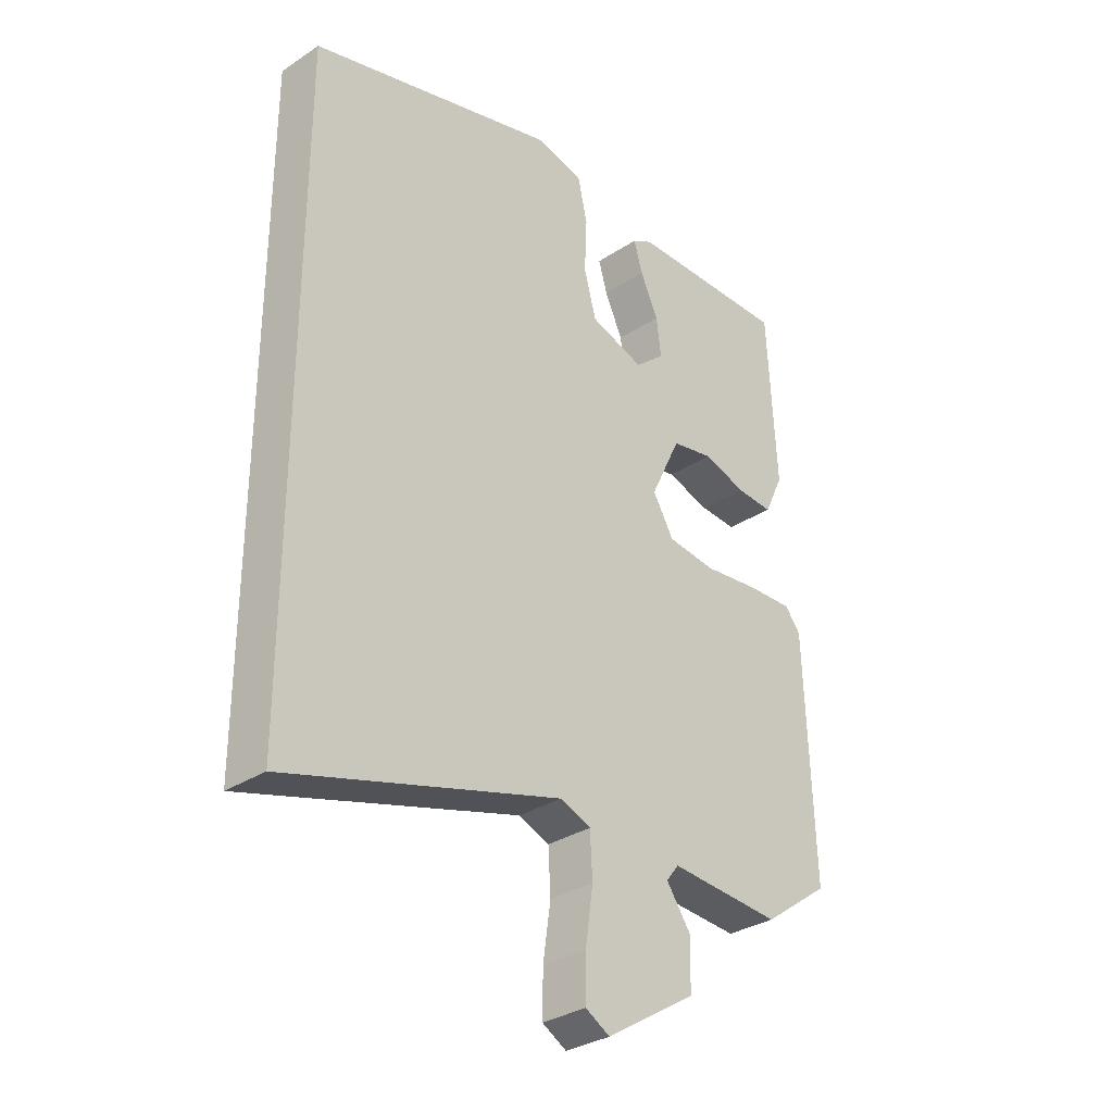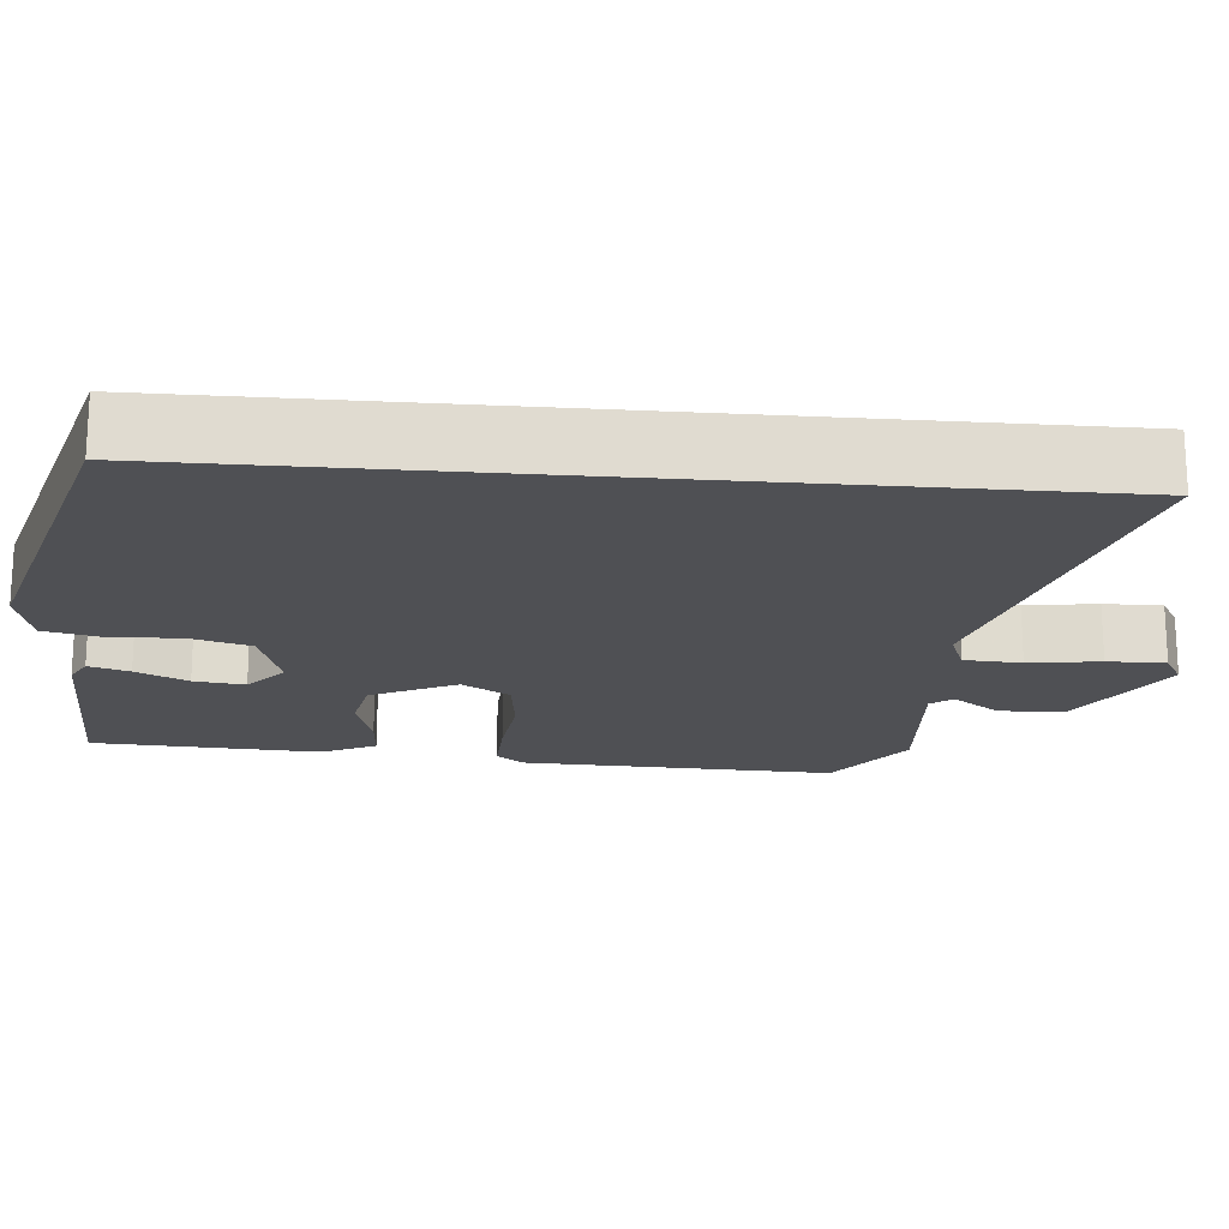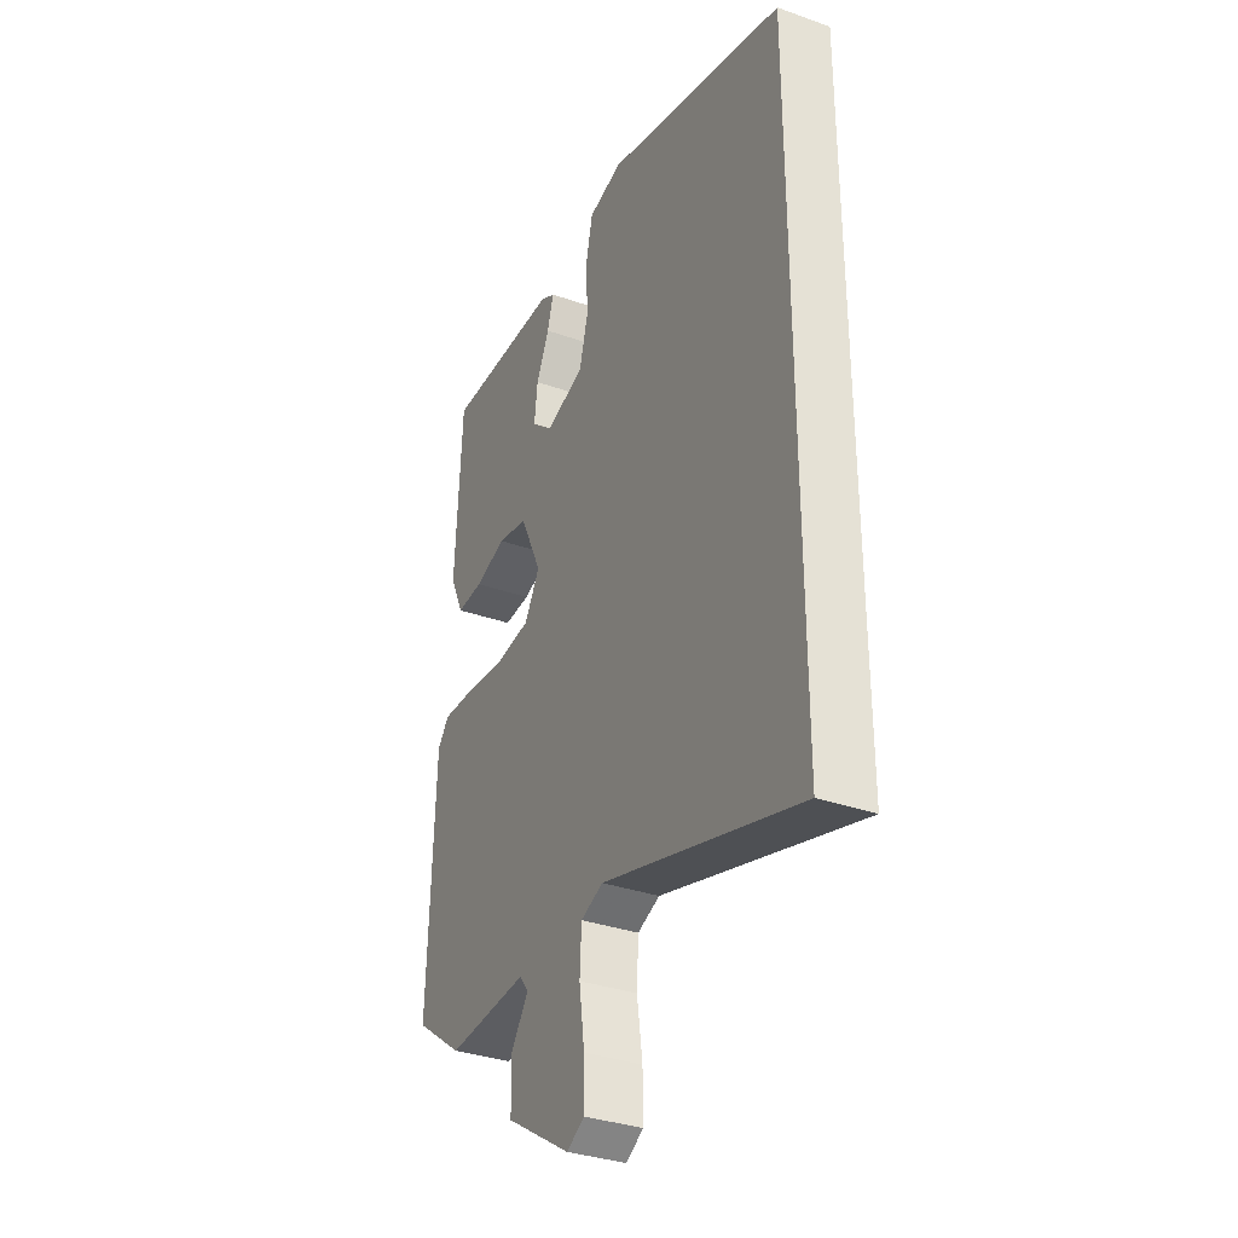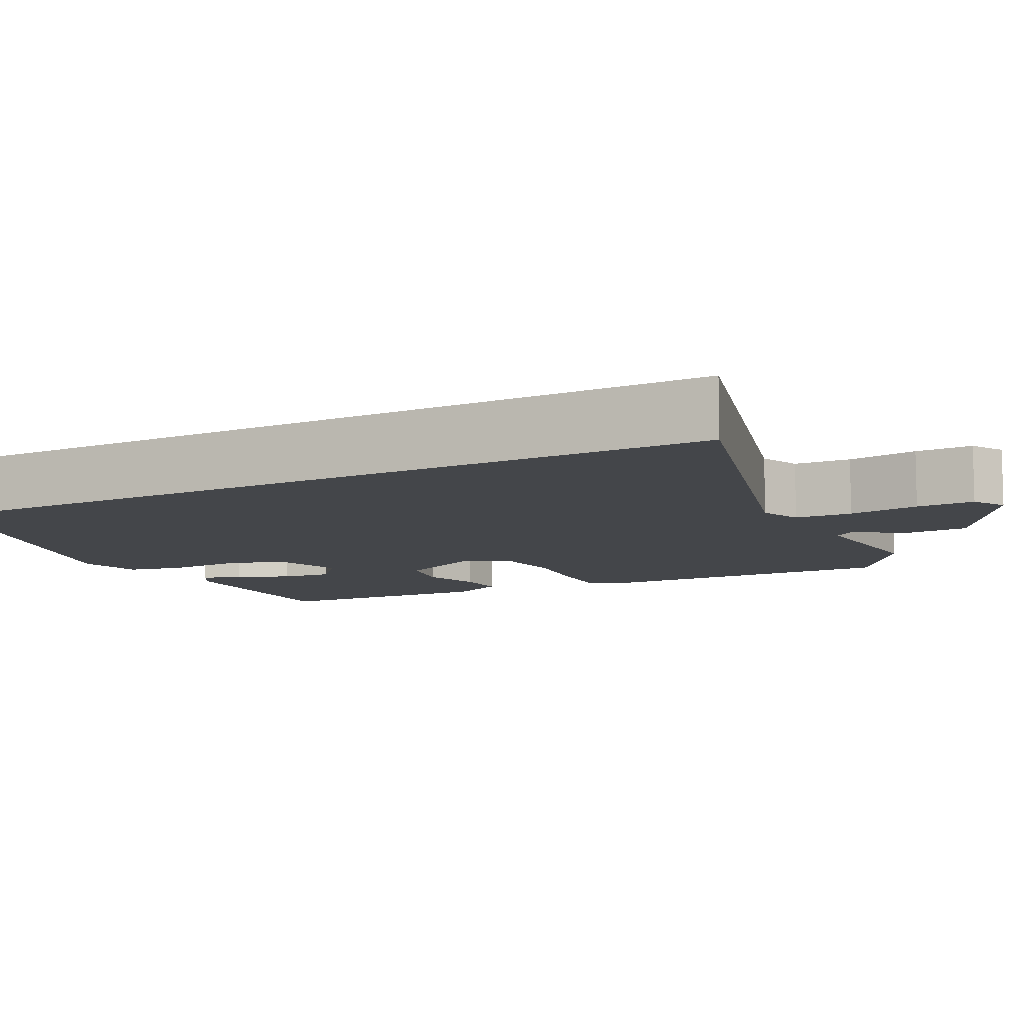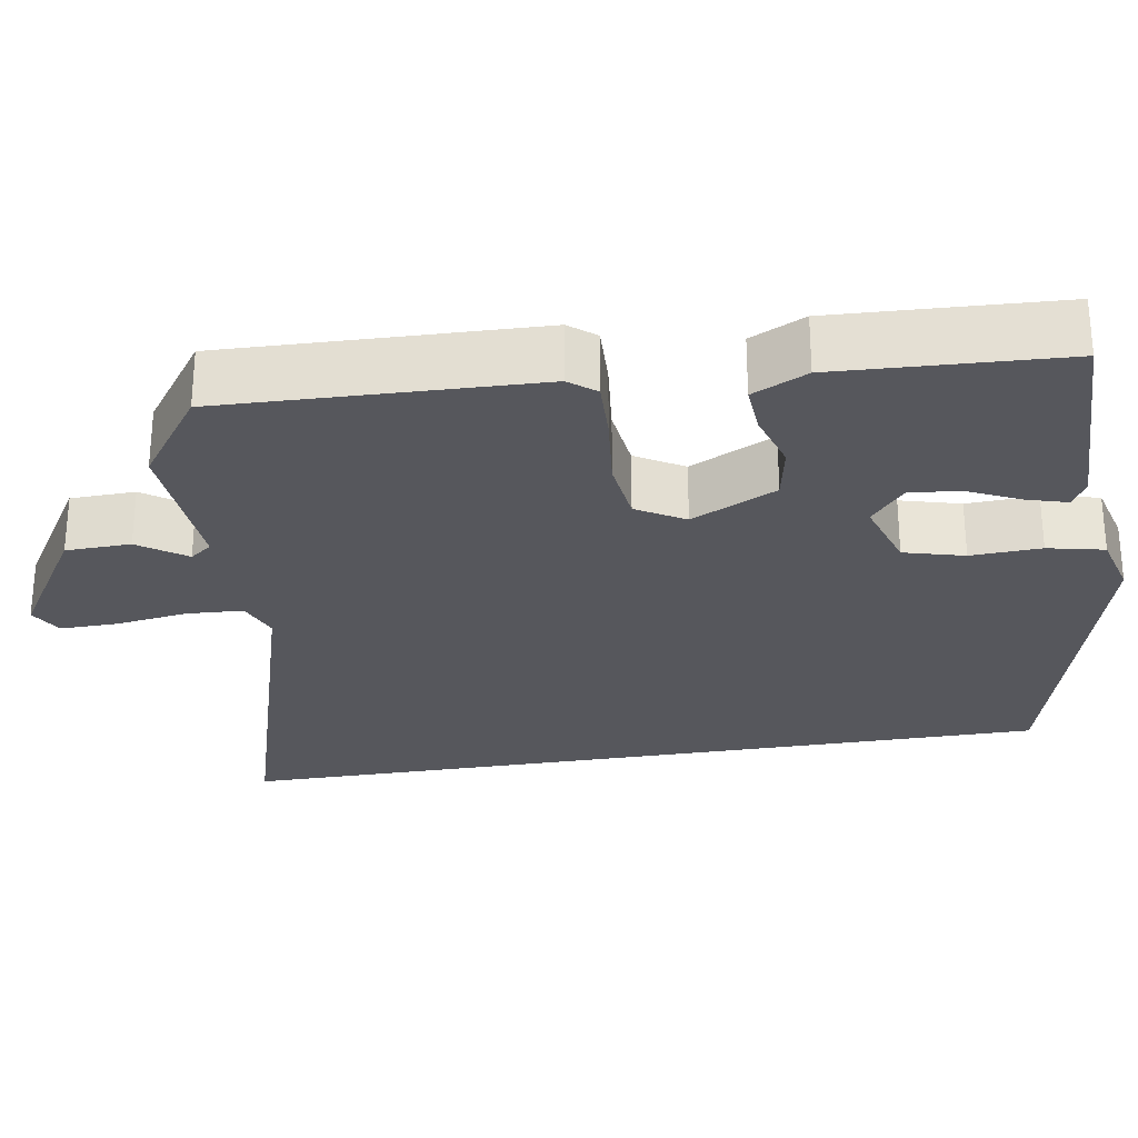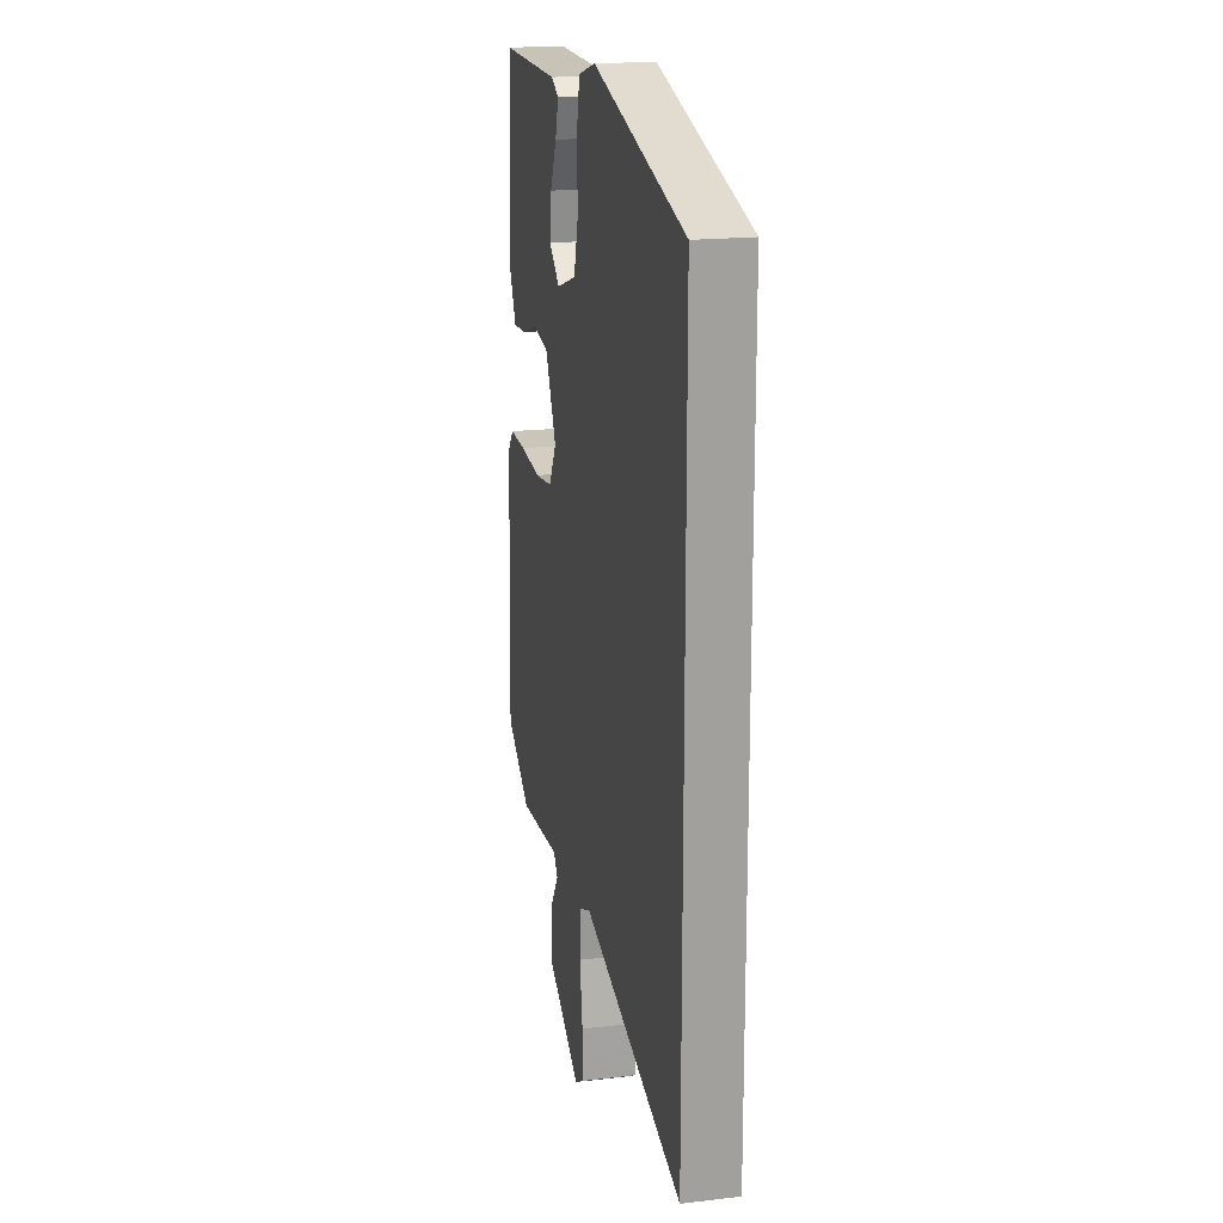
<metadata>
{"format":"obj","ext":"obj","renderer":"f3d","projection":"perspective","resolution":1024,"background":"white","views":[{"elev":-32.0,"azim":132.6,"up":"+Z"},{"elev":-19.2,"azim":85.0,"up":"+Y"},{"elev":-34.0,"azim":64.4,"up":"+Z"},{"elev":-9.4,"azim":118.1,"up":"+Y"},{"elev":-27.6,"azim":-80.5,"up":"+Y"},{"elev":18.5,"azim":77.4,"up":"+Z"}]}
</metadata>
<code>
v -0.443 0.07 0.504
v -0.167 0.07 0.5
v -0.132 0.07 0.481
v -0.147 0.07 0.429
v -0.178 0.07 0.363
v -0.186 0.07 0.298
v -0.135 0.07 0.254
v -0.042 0.07 0.284
v -0.021 0.07 0.361
v -0.025 0.07 0.451
v -0.009 0.07 0.523
v 0.072 0.07 0.544
v 0.5 0.07 0.426
v 0.5 0.07 -0.635
v 0.031 0.07 -0.497
v -0.022 0.07 -0.518
v -0.026 0.07 -0.591
v -0.013 0.07 -0.682
v -0.012 0.07 -0.756
v -0.054 0.07 -0.78
v -0.209 0.07 -0.683
v -0.211 0.07 -0.6
v -0.169 0.07 -0.54
v -0.19 0.07 -0.512
v -0.383 0.07 -0.525
v -0.498 0.07 -0.442
v -0.484 0.07 -0.042
v -0.457 0.07 -0.008
v -0.379 0.07 -0.011
v -0.282 0.07 -0.022
v -0.199 0.07 -0.012
v -0.163 0.07 0.049
v -0.215 0.07 0.158
v -0.287 0.07 0.172
v -0.362 0.07 0.149
v -0.425 0.07 0.145
v -0.458 0.07 0.215
v -0.443 0 0.504
v -0.167 0 0.5
v -0.132 0 0.481
v -0.147 0 0.429
v -0.178 0 0.363
v -0.186 0 0.298
v -0.135 0 0.254
v -0.042 0 0.284
v -0.021 0 0.361
v -0.025 0 0.451
v -0.009 0 0.523
v 0.072 0 0.544
v 0.5 0 0.426
v 0.5 0 -0.635
v 0.031 0 -0.497
v -0.022 0 -0.518
v -0.026 0 -0.591
v -0.013 0 -0.682
v -0.012 0 -0.756
v -0.054 0 -0.78
v -0.209 0 -0.683
v -0.211 0 -0.6
v -0.169 0 -0.54
v -0.19 0 -0.512
v -0.383 0 -0.525
v -0.498 0 -0.442
v -0.484 0 -0.042
v -0.457 0 -0.008
v -0.379 0 -0.011
v -0.282 0 -0.022
v -0.199 0 -0.012
v -0.163 0 0.049
v -0.215 0 0.158
v -0.287 0 0.172
v -0.362 0 0.149
v -0.425 0 0.145
v -0.458 0 0.215
f 34 35 36 37
f 33 34 37 1
f 27 28 29 30
f 25 26 27 30
f 24 25 30 31
f 23 24 31 32
f 21 22 23
f 20 21 23
f 17 18 19 20
f 16 17 20 23
f 15 16 23 32
f 13 14 15 32
f 9 10 11 12
f 8 9 12 13
f 7 8 13 32
f 2 3 4 5
f 33 1 2 5
f 33 5 6
f 6 7 32 33
f 74 73 72 71
f 38 74 71 70
f 67 66 65 64
f 67 64 63 62
f 68 67 62 61
f 69 68 61 60
f 60 59 58
f 60 58 57
f 57 56 55 54
f 60 57 54 53
f 69 60 53 52
f 69 52 51 50
f 49 48 47 46
f 50 49 46 45
f 69 50 45 44
f 42 41 40 39
f 42 39 38 70
f 43 42 70
f 70 69 44 43
f 1 38 39 2
f 2 39 40 3
f 3 40 41 4
f 4 41 42 5
f 5 42 43 6
f 6 43 44 7
f 7 44 45 8
f 8 45 46 9
f 9 46 47 10
f 10 47 48 11
f 11 48 49 12
f 12 49 50 13
f 13 50 51 14
f 14 51 52 15
f 15 52 53 16
f 16 53 54 17
f 17 54 55 18
f 18 55 56 19
f 19 56 57 20
f 20 57 58 21
f 21 58 59 22
f 22 59 60 23
f 23 60 61 24
f 24 61 62 25
f 25 62 63 26
f 26 63 64 27
f 27 64 65 28
f 28 65 66 29
f 29 66 67 30
f 30 67 68 31
f 31 68 69 32
f 32 69 70 33
f 33 70 71 34
f 34 71 72 35
f 35 72 73 36
f 36 73 74 37
f 37 74 38 1

</code>
